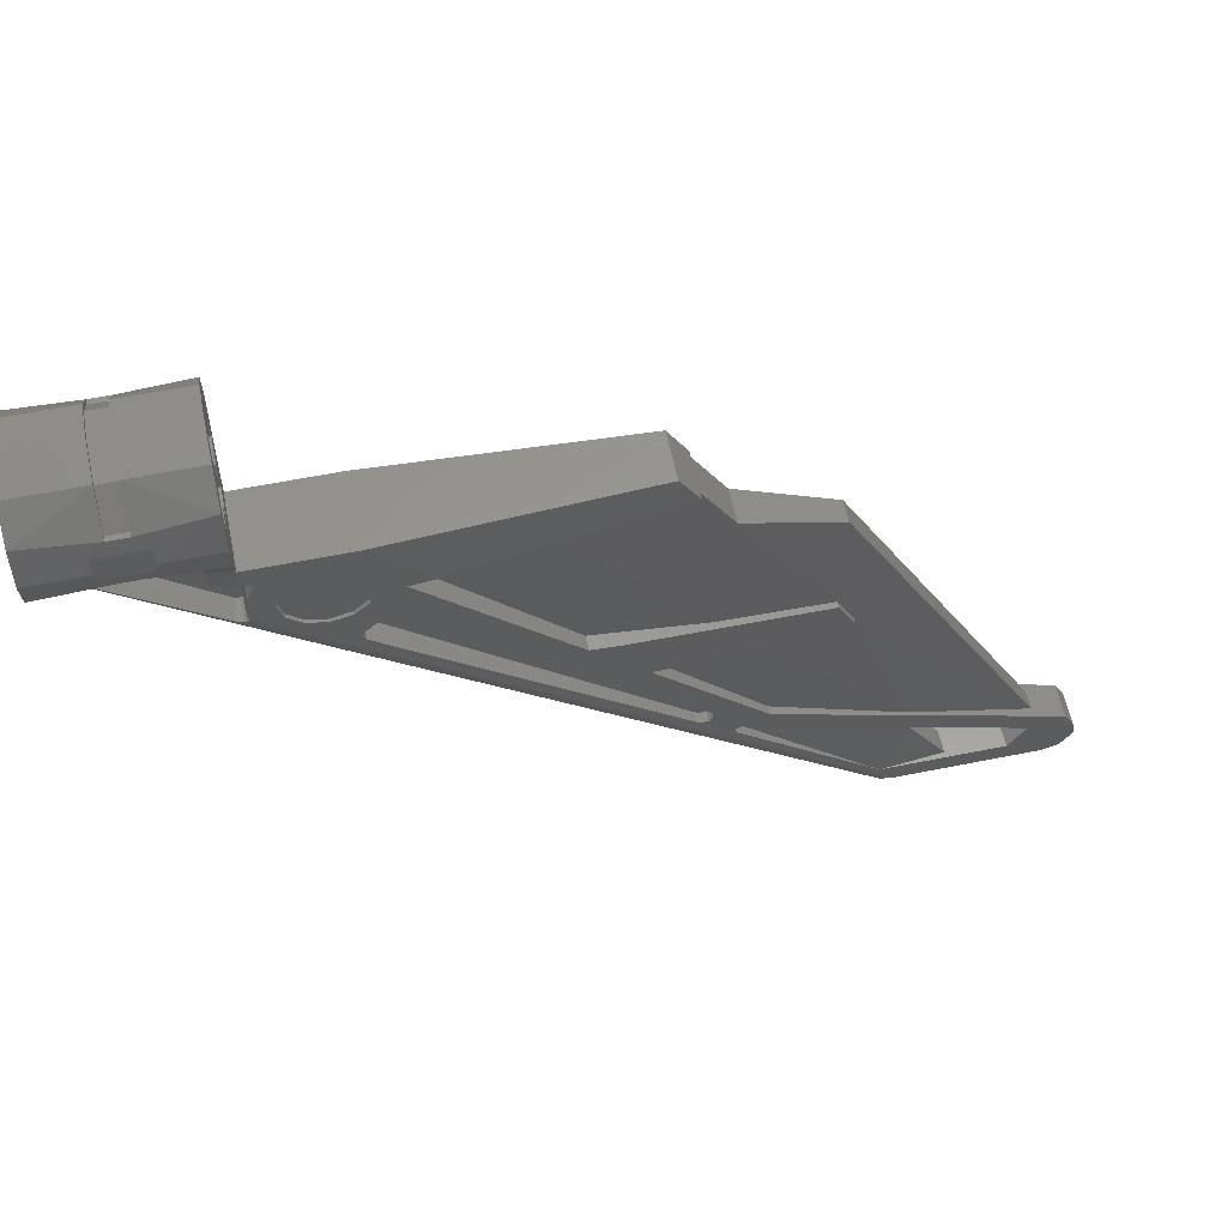
<metadata>
{"format":"stl","ext":"stl","renderer":"f3d","projection":"perspective","resolution":1024,"background":"white","views":[{"elev":59.3,"azim":-101.7,"up":"+Y"}]}
</metadata>
<code>
# stl→obj: 444 verts, 730 faces
v 0.2214 -0.3701 0.8
v 0.2426 -0.3166 0.6817
v 0.301 -0.2151 0.8
v 0.301 -0.2151 0.6822
v 0.1939 -0.429 0.8
v 0.1896 -0.5466 0.8024
v 0.2049 -0.4276 0.6814
v 0.1958 -0.476 0.6914
v 0.1912 -0.5166 0.7201
v -0.2214 -0.3701 0.8
v -0.1896 -0.5466 0.8024
v -0.1939 -0.429 0.8
v -0.1894 -0.5481 0.8298
v -0.188 -0.5764 1.231
v -0.1939 -0.429 1.295
v -0.1893 -0.549 1.128
v -0.1891 -0.5561 0.8434
v -0.185 -0.6515 0.9504
v -0.1881 -0.5764 1.025
v -0.301 -0.2151 0.8
v -0.2428 -0.316 0.6834
v -0.301 -0.2151 0.6844
v -0.1958 -0.476 0.6914
v -0.2052 -0.4276 0.6827
v -0.1911 -0.5166 0.7201
v -0.3298 -0.15 0.458
v -0.37 0 0.8
v -0.35 -0.07464 0.528
v -0.37 0 0.528
v -0.3298 -0.15 0.358
v -0.3204 0.185 0.8
v -0.3298 0.15 0.458
v -0.35 0.07464 0.528
v -0.3298 0.15 0.358
v -0.185 0.3204 0.458
v -0.185 0.3204 0.8
v 0.3204 0.185 0.8
v 0.3298 0.15 0.458
v 0.185 0.3204 0.458
v 0.185 0.3204 0.8
v 0.35 0.07464 0.528
v 0.37 0 0.8
v 0.37 0 0.528
v 0.35 -0.07464 0.528
v -0.1722 -0.3215 0.6821
v -0.15 -0.3382 0.458
v -0.05 -0.3666 0.68
v -0.1164 -0.3512 0.2077
v -0.05 -0.3666 0.2268
v -0.15 -0.3382 0.358
v -0.1689 -0.8416 0.7588
v -0.1824 -0.322 0.1731
v -0.1891 -0.318 0
v -0.138 -0.3433 0.1025
v -0.07 -0.3633 0
v -0.06108 -3.566 3.677
v -0.3204 -0.185 0
v -0.1706 -0.8485 0.7827
v -0.08168 -3.566 3.719
v -0.07 -0.3633 0.06144
v -0.07 -0.4397 0.1475
v -0.185 0.3204 0
v -0.3204 0.185 0
v -0.185 0.3204 0.358
v 0.3298 0.15 0.358
v 0.3204 0.185 0
v 0.185 0.3204 0.358
v 0.185 0.3204 0
v 0.35 0.07464 0.288
v 0.3004 -0.216 0
v 0.37 0 0
v 0.37 0 0.288
v 0.3241 -0.15 0.358
v 0.2616 -0.2616 0.358
v 0.35 -0.07464 0.288
v 0.3241 -0.15 0.458
v 0.1996 -0.3116 0
v 0.1828 -0.3217 0.1745
v 0.07 -0.3633 0
v 0.07 -0.3633 0.06144
v 0.1384 -0.3431 0.103
v 0.07 -0.4397 0.1475
v 0.02764 -3.566 3.647
v 0.05544 -3.566 3.67
v 0 -3.566 3.641
v 0.0796 -3.566 3.713
v 0.05 -0.3666 0.2268
v 0.15 -0.3382 0.358
v 0.1695 -0.8416 0.7588
v 0.15 -0.3382 0.458
v 0.1912 -0.3168 0.6812
v 0.05 -0.3666 0.68
v 0.2616 -0.2616 0.458
v -0.35 0.07464 0.288
v -0.37 0 0.288
v -0.35 -0.07464 0.288
v 0.3051 -0.15 0.458
v 0.3051 -0.15 0.358
v -0.09 -3.566 3.776
v -0.1147 -2.539 2.735
v -0.1794 -0.8155 0.8084
v -0.1662 -1.165 1.267
v -0.1752 -0.9316 1.025
v -0.178 -0.8565 0.9504
v -0.181 -0.754 0.923
v -0.1848 -0.6705 0.8138
v -0.1878 -0.59 0.8469
v -0.1808 -0.7784 1.461
v -0.1815 -0.76 1.592
v -0.172 -1.011 1.371
v -0.1821 -0.754 1.333
v -0.185 -0.6515 1.306
v -0.1492 -1.62 2.216
v -0.1716 -1.024 1.407
v -0.1174 -2.468 2.805
v -0.1124 -2.598 3.094
v -0.1371 -1.941 2.504
v 0.1716 -1.024 1.407
v 0.1808 -0.7784 1.461
v 0.1492 -1.62 2.216
v 0.1371 -1.941 2.504
v 0.1124 -2.598 3.094
v 0.1174 -2.468 2.805
v -0.1092 -2.685 2.931
v -0.1096 -2.675 2.946
v -0.09 -3.237 4.644
v -0.09 -3.289 4.456
v -0.1096 -2.676 2.966
v -0.1163 -2.493 2.817
v -0.1079 -2.725 2.934
v -0.1085 -2.707 2.925
v -0.1152 -2.525 2.814
v -0.1144 -2.547 2.793
v -0.09 -3.446 3.704
v -0.1142 -2.552 2.763
v -0.1753 -0.8441 0.7958
v -0.1782 -0.8317 0.8055
v -0.179 -0.8565 1.306
v -0.1716 -1.024 1.336
v -0.174 -0.959 1.128
v -0.1674 -1.13 1.253
v -0.1256 -0.429 2.599
v -0.1218 -0.604 2.702
v -0.09112 -0.604 2.702
v 0.09112 -0.604 2.702
v 0.1218 -0.604 2.702
v 0.1256 -0.429 2.599
v 0.189 -0.5561 0.8434
v 0.1894 -0.5481 0.8298
v 0.1939 -0.429 1.295
v 0.1877 -0.5831 1.227
v 0.1891 -0.5566 1.128
v 0.1885 -0.5831 1.029
v 0.172 -1.011 1.371
v 0.1794 -0.8155 0.8084
v 0.1817 -0.754 0.9306
v 0.1777 -0.8527 0.9571
v 0.1077 -2.725 2.934
v 0.09 -3.446 3.704
v 0.1778 -0.8317 0.8055
v 0.09 -3.566 3.776
v 0.1147 -2.539 2.735
v 0.1662 -1.165 1.267
v 0.1749 -0.9249 1.029
v 0.1144 -2.547 2.793
v 0.1152 -2.525 2.814
v 0.1084 -2.707 2.925
v 0.1142 -2.552 2.763
v 0.1163 -2.493 2.817
v 0.1096 -2.675 2.946
v 0.1091 -2.685 2.931
v 0.09 -3.237 4.644
v 0.09 -3.289 4.456
v 0.1096 -2.676 2.966
v 0.178 -0.8527 1.299
v 0.169 -1.093 1.266
v 0.1674 -1.13 1.253
v 0.175 -0.9249 1.227
v 0.1743 -0.9514 1.128
v 0 -0.4397 0.1284
v 0.1723 -0.8485 0.7827
v 0.1753 -0.8441 0.7958
v -0.07 -0.4397 0
v -0.0322 -3.566 3.65
v -0.09 -3.345 4.702
v -0.09 -3.536 4.655
v -0.09 -3.435 4.715
v 0.09 -3.446 4.366
v 0.09 -3.566 4.569
v -0.06 -2.676 2.966
v -0.06 -2.725 2.934
v -0.06 -3.01 3.777
v 0.06 -2.725 2.934
v 0.06 -3.01 3.777
v 0.06 -3.446 4.05
v -0.06 -3.446 4.05
v -0.06 -2.707 2.925
v -0.06 -2.675 2.946
v -0.06 -2.685 2.931
v 0.1375 -1.931 2.643
v 0.1096 -1.875 3.451
v -0.1096 -1.875 3.451
v -0.1375 -1.931 2.643
v 0.08316 -1.7 3.359
v 0.08916 -0.8872 2.87
v 0.05776 -1.085 3.374
v 0.09732 -1.66 2.787
v -0.05776 -1.085 3.374
v -0.08916 -0.8872 2.87
v -0.08316 -1.7 3.359
v -0.09732 -1.66 2.787
v 0.0484 -3.165 4.469
v 0.08576 -2.889 3.799
v 0.08272 -1.875 3.451
v 0.095 -1.908 2.977
v -0.0484 -3.165 4.469
v -0.08272 -1.875 3.451
v -0.08576 -2.889 3.8
v -0.095 -1.908 2.977
v 0.05 -0.4276 0.68
v 0.05 -0.476 0.6914
v 0.05 -0.754 0.8029
v 0.05 -0.5466 0.8024
v 0.05 -0.6705 0.8138
v -0.05 -0.4276 0.68
v -0.1593 -0.6518 0.9509
v -0.1593 -0.754 0.9234
v -0.1593 -0.8563 0.9508
v -0.1593 -0.8563 1.305
v -0.1593 -0.754 1.333
v -0.1593 -0.6518 1.305
v 0 0.24 0.8
v 0.09185 0.2217 0.8
v 0 0.37 0.8
v -0.24 0 0.8
v -0.2217 0.09185 0.8
v -0.1697 -0.1697 0.8
v -0.2217 -0.09185 0.8
v 0.1697 -0.1697 0.8
v 0.09185 -0.2217 0.8
v 0.24 0 0.8
v 0.2217 -0.09185 0.8
v 0 0.24 0
v -0.09185 0.2217 0
v 0 0.37 0
v 0.2217 0.09185 0
v 0.1697 0.1697 0
v 0.24 0 0
v 0.1 -0.1 0
v 0.2217 -0.09184 0
v 0.09184 -0.2217 0
v -0.1 -0.1 0
v -0.09184 -0.2217 0
v -0.2217 -0.09184 0
v -0.2217 0.09184 0
v -0.09184 0.2217 0
v -0.1 0.1 0
v 0.1 0.1 0
v 0.09184 0.2217 0
v 0.2217 0.09184 0
v -0.1697 0.1697 0
v -0.1697 -0.1697 0
v 0.1697 -0.1697 0
v 0.1 0.1 0.8
v 0.2217 0.09184 0.8
v 0.09184 0.2217 0.8
v -0.1 0.1 0.8
v -0.09184 0.2217 0.8
v -0.2217 0.09184 0.8
v -0.2217 -0.09184 0.8
v -0.09184 -0.2217 0.8
v -0.1 -0.1 0.8
v 0.1 -0.1 0.8
v 0.09184 -0.2217 0.8
v 0.2217 -0.09184 0.8
v -0.1697 0.1697 0.8
v 0.1697 0.1697 0.8
v -0.1884 -0.5749 0.8507
v 0 0.37 0.458
v -0.37 0 0
v 0 0.37 0.358
v 0.07 -0.4397 0
v -0.1817 -0.754 0.8029
v 0.1817 -0.754 0.8029
v -0.17 -0.2944 0.358
v -0.3051 -0.15 0.358
v -0.17 -0.2944 0.458
v -0.3051 -0.15 0.458
v 0.17 -0.2944 0.458
v 0.17 -0.2944 0.358
v -0.3051 0.15 0.458
v -0.17 0.2944 0.458
v 0 0.34 0.458
v 0.17 0.2944 0.458
v 0.3051 0.15 0.458
v 0.3051 0.15 0.358
v 0.17 0.2944 0.358
v 0 0.34 0.358
v -0.17 0.2944 0.358
v -0.3051 0.15 0.358
v -0.1752 -0.9316 1.231
v -0.169 -1.093 1.266
v 0.1815 -0.76 1.592
v 0.185 -0.6553 1.299
v 0.1885 -0.5749 0.8507
v 0 -0.76 1.592
v 0.1817 -0.754 1.325
v 0.1716 -1.024 1.336
v 0.1857 -0.6553 0.9571
v 0.1878 -0.59 0.8469
v 0.1848 -0.6705 0.8138
v -0.09 -3.566 4.569
v -0.09 -3.446 4.366
v 0.09 -3.345 4.702
v 0.09 -3.435 4.715
v 0.09 -3.536 4.655
v 0.06 -2.676 2.966
v 0.06 -2.707 2.925
v 0.06 -2.675 2.946
v 0.06 -2.685 2.931
v -0.1488 -1.631 2.374
v -0.1139 -1.7 3.359
v 0.1488 -1.631 2.374
v 0.1139 -1.7 3.359
v 0.1067 -0.6919 2.077
v -0.1067 -0.6919 2.077
v 0.07832 -0.7784 1.461
v 0.07364 -1.62 2.216
v 0.06812 -2.598 3.094
v 0.07184 -1.941 2.504
v -0.07184 -1.941 2.504
v -0.06812 -2.598 3.094
v -0.07832 -0.7784 1.461
v -0.07364 -1.62 2.216
v -0.06 -2.547 2.793
v -0.06 -2.525 2.814
v -0.06 -2.493 2.817
v -0.06 -2.552 2.763
v -0.06 -2.468 2.805
v -0.06 -2.539 2.735
v -0.06 -1.024 1.407
v -0.06 -1.165 1.267
v -0.06 -1.024 1.336
v -0.06 -1.011 1.371
v -0.06 -1.093 1.266
v -0.06 -1.13 1.253
v 0.06 -1.165 1.267
v 0.06 -1.024 1.407
v 0.06 -2.468 2.805
v 0.06 -2.539 2.735
v 0.06 -1.024 1.336
v 0.06 -1.011 1.371
v 0.06 -1.093 1.266
v 0.06 -1.13 1.253
v 0.06 -2.493 2.817
v 0.06 -2.552 2.763
v 0.06 -2.525 2.814
v 0.06 -2.547 2.793
v 0.05 -0.8416 0.7588
v 0.05 -0.5166 0.7201
v 0.05 -0.5481 0.8298
v 0.05 -0.5561 0.8434
v 0.05 -0.8485 0.7827
v 0.05 -0.8441 0.7958
v 0.05 -0.8317 0.8055
v 0.05 -0.8155 0.8084
v 0.05 -0.59 0.8469
v 0.05 -0.5749 0.8507
v -0.05 -0.476 0.6914
v -0.05 -0.8416 0.7588
v -0.05 -0.8317 0.8055
v -0.05 -0.8155 0.8084
v -0.05 -0.754 0.8029
v -0.05 -0.5166 0.7201
v -0.05 -0.5466 0.8024
v -0.05 -0.6705 0.8138
v -0.05 -0.8441 0.7958
v -0.05 -0.8485 0.7827
v -0.05 -0.5481 0.8298
v -0.05 -0.59 0.8469
v -0.05 -0.5561 0.8434
v -0.05 -0.5749 0.8507
v 0.08 -0.5812 1.228
v 0.08 -0.8537 1.301
v 0.08 -0.9267 1.228
v 0.08 -0.5544 1.128
v 0.08 -0.5812 1.028
v 0.08 -0.9534 1.128
v 0.08 -0.9267 1.028
v 0.08 -0.6542 0.9552
v 0.08 -0.8537 0.9553
v 0.08 -0.754 0.9285
v 0.08 -0.6542 1.301
v 0.08 -0.754 1.327
v -0.1593 -0.9312 1.23
v -0.1593 -0.577 1.23
v -0.1593 -0.5496 1.128
v -0.1593 -0.9587 1.128
v -0.1593 -0.577 1.026
v -0.1593 -0.9312 1.026
v 0.2217 0.09185 0.8
v -0.09185 0.2217 0.8
v -0.09185 -0.2217 0.8
v 0 -0.24 0.8
v 0.2217 -0.09185 0
v 0.09185 -0.2217 0
v 0 -0.24 0
v -0.09185 -0.2217 0
v -0.2217 -0.09185 0
v -0.24 0 0
v -0.2217 0.09185 0
v 0.09185 0.2217 0
v 0.2241 -0.08 0
v 0.16 -0.08 0
v 0.08 -0.16 0
v 0.08 -0.2241 0
v -0.08 -0.16 0
v -0.08 -0.2241 0
v -0.2241 -0.08 0
v -0.16 -0.08 0
v -0.16 0.08 0
v -0.2241 0.08 0
v -0.08 0.2241 0
v -0.08 0.16 0
v 0.08 0.2241 0
v 0.08 0.16 0
v 0.2241 0.08 0
v 0.16 0.08 0
v 0.2241 0.08 0.8
v 0.16 0.08 0.8
v 0.08 0.16 0.8
v 0.08 0.2241 0.8
v -0.08 0.16 0.8
v -0.08 0.2241 0.8
v -0.2241 0.08 0.8
v -0.16 0.08 0.8
v -0.16 -0.08 0.8
v -0.2241 -0.08 0.8
v -0.08 -0.2241 0.8
v -0.08 -0.16 0.8
v 0.08 -0.2241 0.8
v 0.08 -0.16 0.8
v 0.2241 -0.08 0.8
v 0.16 -0.08 0.8
f 1 2 3
f 4 3 2
f 5 6 1
f 7 1 8
f 1 6 8
f 2 1 7
f 6 9 8
f 10 11 12
f 12 11 13
f 14 15 16
f 13 17 12
f 18 19 12
f 10 20 21
f 21 20 22
f 23 10 24
f 10 21 24
f 11 10 25
f 25 10 23
f 22 20 26
f 27 28 20
f 27 29 28
f 20 28 26
f 30 26 28
f 31 32 33
f 33 32 34
f 32 31 35
f 31 36 35
f 37 38 39
f 37 39 40
f 38 37 41
f 42 3 43
f 44 43 3
f 26 45 22
f 21 22 45
f 26 46 45
f 45 46 47
f 48 49 50
f 51 49 48
f 48 50 52
f 52 50 30
f 51 48 52
f 52 53 54
f 55 54 53
f 56 52 54
f 57 53 30
f 53 52 30
f 52 56 51
f 51 56 58
f 56 59 58
f 55 60 54
f 61 54 60
f 62 63 64
f 63 34 64
f 65 66 67
f 66 68 67
f 66 65 69
f 70 71 72
f 70 73 74
f 72 75 70
f 76 73 44
f 70 74 77
f 77 74 78
f 79 77 80
f 80 77 81
f 78 81 77
f 82 80 81
f 83 81 84
f 81 83 82
f 82 83 85
f 78 86 81
f 84 81 86
f 78 74 87
f 88 87 74
f 78 89 86
f 90 91 92
f 93 91 90
f 91 93 4
f 4 93 76
f 2 91 4
f 94 95 96
f 28 29 33
f 69 75 72
f 44 41 43
f 97 76 93
f 73 98 74
f 99 100 101
f 100 102 101
f 103 104 101
f 104 105 106
f 107 106 105
f 108 109 15
f 110 15 111
f 111 15 112
f 14 112 15
f 113 108 114
f 115 116 117
f 118 119 120
f 121 122 123
f 124 125 115
f 126 116 127
f 127 116 128
f 115 129 124
f 130 131 132
f 132 133 130
f 99 134 130
f 99 130 100
f 100 130 135
f 135 130 133
f 58 59 99
f 136 58 99
f 137 136 99
f 101 137 99
f 111 138 110
f 138 139 110
f 140 103 141
f 142 143 144
f 145 146 147
f 148 149 150
f 151 152 150
f 153 150 152
f 154 119 118
f 155 156 157
f 158 159 160
f 160 155 158
f 161 160 159
f 158 155 162
f 162 155 163
f 157 164 155
f 165 166 167
f 168 165 167
f 169 170 171
f 172 173 122
f 173 174 122
f 169 123 122
f 175 176 177
f 177 178 175
f 177 179 178
f 177 164 179
f 8 23 7
f 23 24 7
f 85 180 82
f 89 181 86
f 86 160 161
f 182 160 86
f 181 182 86
f 180 61 183
f 83 184 85
f 185 186 187
f 188 173 189
f 49 51 87
f 190 191 192
f 191 134 192
f 193 194 159
f 159 194 195
f 196 192 134
f 197 198 199
f 117 121 200
f 201 202 203
f 204 205 206
f 205 204 207
f 208 209 210
f 210 209 211
f 212 213 214
f 215 214 213
f 216 217 218
f 219 218 217
f 220 87 92
f 220 221 87
f 222 223 224
f 225 47 49
f 226 227 228
f 229 230 231
f 232 233 234
f 235 236 27
f 237 238 20
f 239 240 3
f 241 242 42
f 243 244 245
f 246 247 66
f 248 246 66
f 249 250 251
f 252 253 254
f 255 256 257
f 258 259 260
f 259 247 260
f 255 261 256
f 253 262 254
f 250 263 251
f 264 265 266
f 267 268 269
f 270 271 272
f 273 274 275
f 274 239 275
f 270 237 271
f 268 276 269
f 265 277 266
f 76 44 3
f 76 3 4
f 5 1 10
f 5 10 12
f 6 5 150
f 6 150 149
f 16 15 12
f 16 12 19
f 18 12 17
f 18 17 278
f 107 105 18
f 107 18 278
f 96 57 30
f 96 30 28
f 29 27 31
f 29 31 33
f 34 63 94
f 34 94 33
f 234 279 35
f 234 35 36
f 40 39 279
f 40 279 234
f 41 37 42
f 41 42 43
f 24 21 45
f 24 45 47
f 49 47 46
f 49 46 50
f 184 56 54
f 184 54 61
f 183 61 60
f 183 60 55
f 96 95 280
f 96 280 57
f 94 63 280
f 94 280 95
f 281 245 62
f 281 62 64
f 67 68 245
f 67 245 281
f 71 66 69
f 71 69 72
f 38 41 69
f 38 69 65
f 73 70 75
f 73 75 44
f 80 82 282
f 80 282 79
f 89 78 87
f 89 87 51
f 90 92 87
f 90 87 88
f 101 283 284
f 101 284 155
f 7 92 91
f 7 91 2
f 30 50 285
f 30 285 286
f 287 46 26
f 287 26 288
f 289 97 93
f 289 93 90
f 74 98 290
f 74 290 88
f 291 32 35
f 291 35 292
f 292 35 279
f 292 279 293
f 293 279 39
f 293 39 294
f 294 39 38
f 294 38 295
f 296 65 67
f 296 67 297
f 297 67 281
f 297 281 298
f 298 281 64
f 298 64 299
f 299 64 34
f 299 34 300
f 103 101 102
f 103 102 141
f 104 106 283
f 104 283 101
f 142 15 109
f 142 109 143
f 110 114 108
f 110 108 15
f 147 150 15
f 147 15 142
f 115 117 113
f 115 113 114
f 118 120 121
f 118 121 123
f 125 128 116
f 125 116 115
f 127 128 174
f 127 174 173
f 174 128 125
f 174 125 170
f 131 124 129
f 131 129 132
f 301 302 139
f 301 139 138
f 141 302 301
f 141 301 140
f 147 142 144
f 147 144 145
f 303 150 147
f 303 147 146
f 304 151 150
f 304 150 303
f 305 148 150
f 305 150 153
f 306 144 143
f 306 143 109
f 303 146 145
f 303 145 306
f 119 303 109
f 119 109 108
f 122 121 117
f 122 117 116
f 120 119 108
f 120 108 113
f 122 116 126
f 122 126 172
f 303 119 307
f 303 307 304
f 154 308 307
f 154 307 119
f 309 310 305
f 309 305 153
f 310 309 156
f 310 156 155
f 106 107 310
f 106 310 311
f 310 155 284
f 310 284 311
f 283 106 311
f 283 311 284
f 155 164 177
f 155 177 163
f 159 158 130
f 159 130 134
f 167 158 162
f 167 162 168
f 130 158 167
f 130 167 131
f 166 169 171
f 166 171 167
f 171 124 131
f 171 131 167
f 170 125 124
f 170 124 171
f 170 169 122
f 170 122 174
f 175 307 308
f 175 308 176
f 115 114 118
f 115 118 123
f 114 110 154
f 114 154 118
f 129 115 123
f 129 123 169
f 132 129 169
f 132 169 166
f 133 132 166
f 133 166 165
f 135 133 165
f 135 165 168
f 168 162 100
f 168 100 135
f 162 163 102
f 162 102 100
f 163 177 141
f 163 141 102
f 177 176 302
f 177 302 141
f 176 308 139
f 176 139 302
f 308 154 110
f 308 110 139
f 7 24 47
f 7 47 92
f 180 183 282
f 180 282 82
f 180 85 184
f 180 184 61
f 86 161 99
f 86 99 59
f 99 312 313
f 99 313 134
f 161 189 312
f 161 312 99
f 84 86 59
f 84 59 56
f 84 56 184
f 84 184 83
f 127 313 312
f 127 312 186
f 126 127 186
f 126 186 185
f 172 126 185
f 172 185 314
f 315 314 185
f 315 185 187
f 315 187 186
f 315 186 316
f 316 186 312
f 316 312 189
f 188 189 161
f 188 161 159
f 173 172 316
f 173 316 189
f 316 172 314
f 316 314 315
f 299 300 291
f 299 291 292
f 298 299 292
f 298 292 293
f 298 293 294
f 298 294 297
f 296 297 294
f 296 294 295
f 137 101 155
f 137 155 160
f 136 137 160
f 136 160 182
f 58 136 182
f 58 182 181
f 51 58 181
f 51 181 89
f 25 23 8
f 25 8 9
f 25 9 6
f 25 6 11
f 13 11 6
f 13 6 149
f 17 13 149
f 17 149 148
f 278 17 148
f 278 148 305
f 107 278 305
f 107 305 310
f 164 103 140
f 164 140 179
f 16 152 151
f 16 151 14
f 153 152 16
f 153 16 19
f 309 153 19
f 309 19 18
f 156 309 18
f 156 18 105
f 157 156 105
f 157 105 104
f 157 104 103
f 157 103 164
f 14 151 304
f 14 304 112
f 112 304 307
f 112 307 111
f 138 111 307
f 138 307 175
f 301 138 175
f 301 175 178
f 140 301 178
f 140 178 179
f 317 194 193
f 317 193 318
f 319 317 318
f 319 318 320
f 198 197 191
f 198 191 190
f 321 113 117
f 321 117 203
f 322 321 203
f 322 203 202
f 200 201 203
f 200 203 117
f 323 120 113
f 323 113 321
f 324 323 321
f 324 321 322
f 201 324 322
f 201 322 202
f 121 120 323
f 121 323 200
f 200 323 324
f 200 324 201
f 325 145 205
f 325 205 207
f 205 145 144
f 205 144 209
f 206 205 209
f 206 209 208
f 214 204 206
f 214 206 212
f 209 144 326
f 209 326 211
f 217 216 208
f 217 208 210
f 327 325 207
f 327 207 328
f 212 206 208
f 212 208 216
f 215 213 329
f 215 329 330
f 331 332 218
f 331 218 219
f 333 334 211
f 333 211 326
f 335 336 337
f 335 337 338
f 338 337 339
f 338 339 340
f 340 339 341
f 340 341 342
f 343 342 341
f 343 341 344
f 345 346 342
f 345 342 343
f 347 348 349
f 347 349 350
f 351 352 348
f 351 348 347
f 353 351 347
f 353 347 354
f 355 356 350
f 355 350 349
f 357 358 356
f 357 356 355
f 359 87 221
f 359 221 360
f 224 223 361
f 224 361 362
f 359 360 223
f 359 223 363
f 364 363 223
f 364 223 222
f 365 364 222
f 365 222 366
f 367 224 362
f 367 362 368
f 369 225 49
f 369 49 370
f 371 372 373
f 371 373 374
f 375 374 373
f 375 373 376
f 377 371 374
f 377 374 378
f 370 378 374
f 370 374 369
f 379 375 376
f 379 376 380
f 381 379 380
f 381 380 382
f 383 384 385
f 383 385 386
f 387 388 389
f 387 389 390
f 390 389 391
f 390 391 392
f 384 383 393
f 384 393 394
f 395 396 397
f 395 397 398
f 398 397 399
f 398 399 400
f 400 399 226
f 400 226 228
f 396 395 229
f 396 229 231
f 37 401 241
f 37 241 42
f 40 277 401
f 40 401 37
f 234 233 277
f 234 277 40
f 36 402 232
f 36 232 234
f 31 276 402
f 31 402 36
f 27 236 276
f 27 276 31
f 20 238 235
f 20 235 27
f 10 403 237
f 10 237 20
f 1 404 403
f 1 403 10
f 3 240 404
f 3 404 1
f 42 242 239
f 42 239 3
f 405 248 66
f 405 66 71
f 263 405 71
f 263 71 70
f 406 263 70
f 406 70 77
f 407 406 77
f 407 77 79
f 408 407 79
f 408 79 55
f 262 408 55
f 262 55 53
f 409 262 53
f 409 53 57
f 410 409 57
f 410 57 280
f 63 411 410
f 63 410 280
f 62 261 411
f 62 411 63
f 245 244 261
f 245 261 62
f 68 412 243
f 68 243 245
f 66 247 412
f 66 412 68
f 12 15 150
f 12 150 5
f 183 55 79
f 183 79 282
f 96 28 33
f 96 33 94
f 30 286 288
f 30 288 26
f 46 287 285
f 46 285 50
f 69 41 44
f 69 44 75
f 76 97 98
f 76 98 73
f 88 290 289
f 88 289 90
f 32 291 300
f 32 300 34
f 65 296 295
f 65 295 38
f 188 159 134
f 188 134 313
f 173 188 313
f 173 313 127
f 285 287 288
f 285 288 286
f 289 290 98
f 289 98 97
f 196 195 194
f 196 194 192
f 386 385 388
f 386 388 387
f 413 250 249
f 413 249 414
f 415 249 251
f 415 251 416
f 252 417 418
f 252 418 253
f 252 254 419
f 252 419 420
f 255 257 421
f 255 421 422
f 256 423 424
f 256 424 257
f 425 259 258
f 425 258 426
f 260 427 428
f 260 428 258
f 429 265 264
f 429 264 430
f 431 264 266
f 431 266 432
f 267 433 434
f 267 434 268
f 267 269 435
f 267 435 436
f 270 272 437
f 270 437 438
f 271 439 440
f 271 440 272
f 441 274 273
f 441 273 442
f 275 443 444
f 275 444 273
f 241 248 413
f 241 413 443
f 443 413 414
f 443 414 444
f 444 414 249
f 444 249 273
f 273 249 415
f 273 415 442
f 442 415 416
f 442 416 441
f 441 416 407
f 441 407 404
f 439 404 407
f 439 407 418
f 439 418 417
f 439 417 440
f 440 417 252
f 440 252 272
f 272 252 420
f 272 420 437
f 437 420 419
f 437 419 438
f 438 419 410
f 438 410 235
f 235 410 422
f 235 422 435
f 435 422 421
f 435 421 436
f 436 421 257
f 436 257 267
f 267 257 424
f 267 424 433
f 424 423 434
f 424 434 433
f 434 423 243
f 434 243 232
f 432 232 243
f 432 243 425
f 432 425 426
f 432 426 431
f 431 426 258
f 431 258 264
f 264 258 428
f 264 428 430
f 428 427 429
f 428 429 430
f 429 427 248
f 429 248 241

</code>
